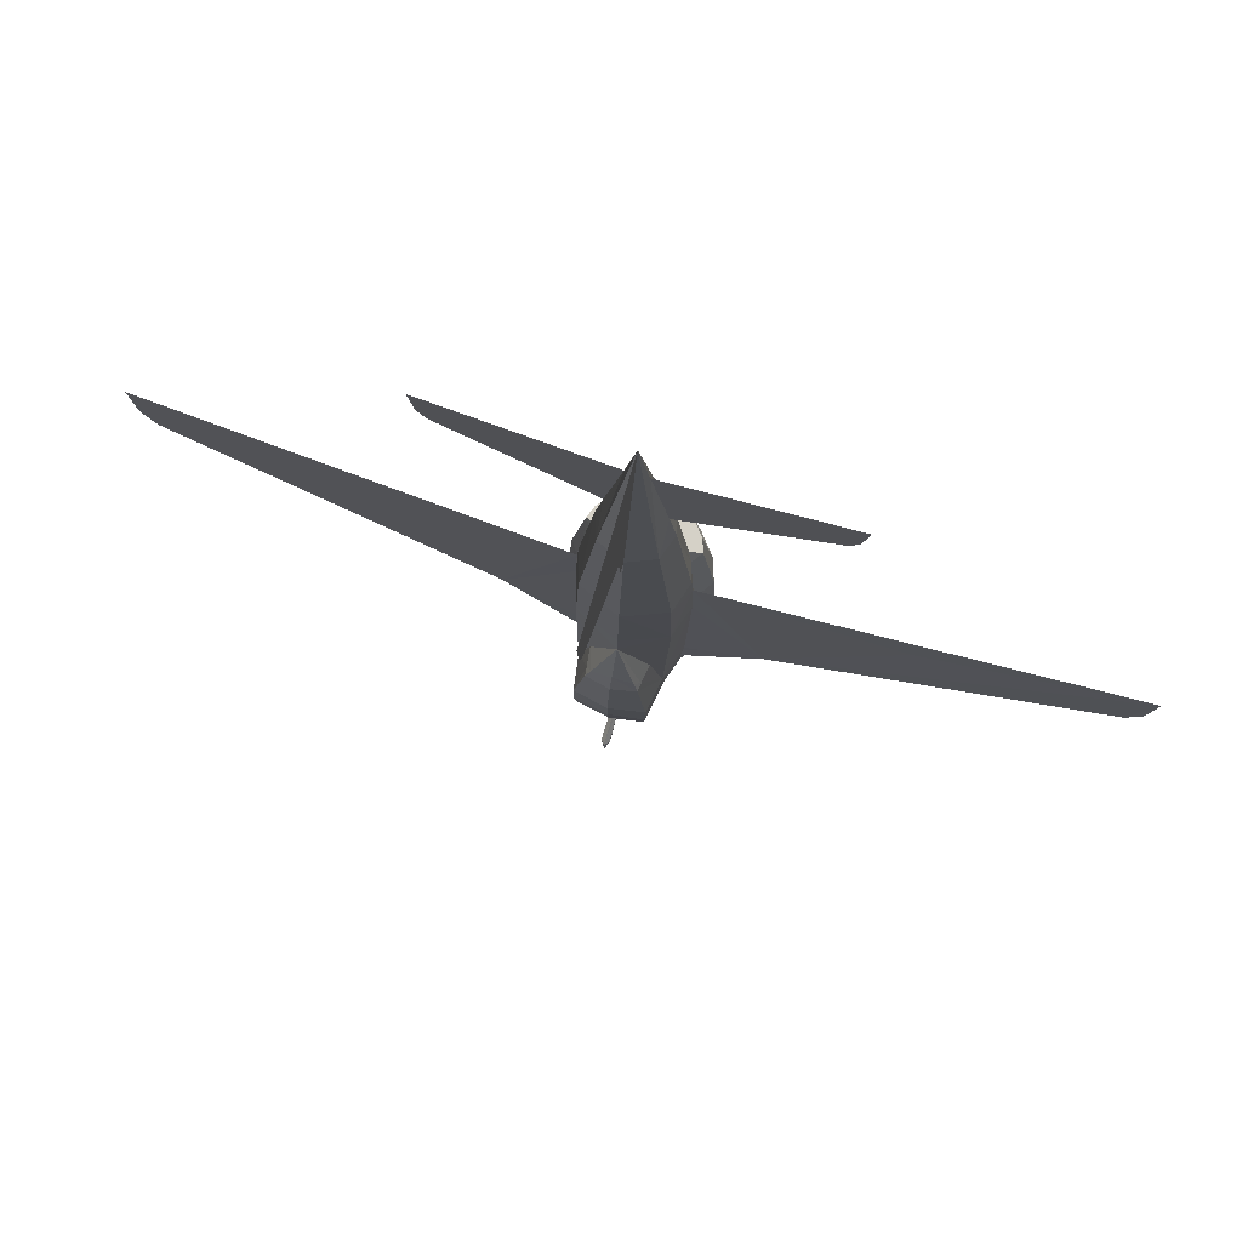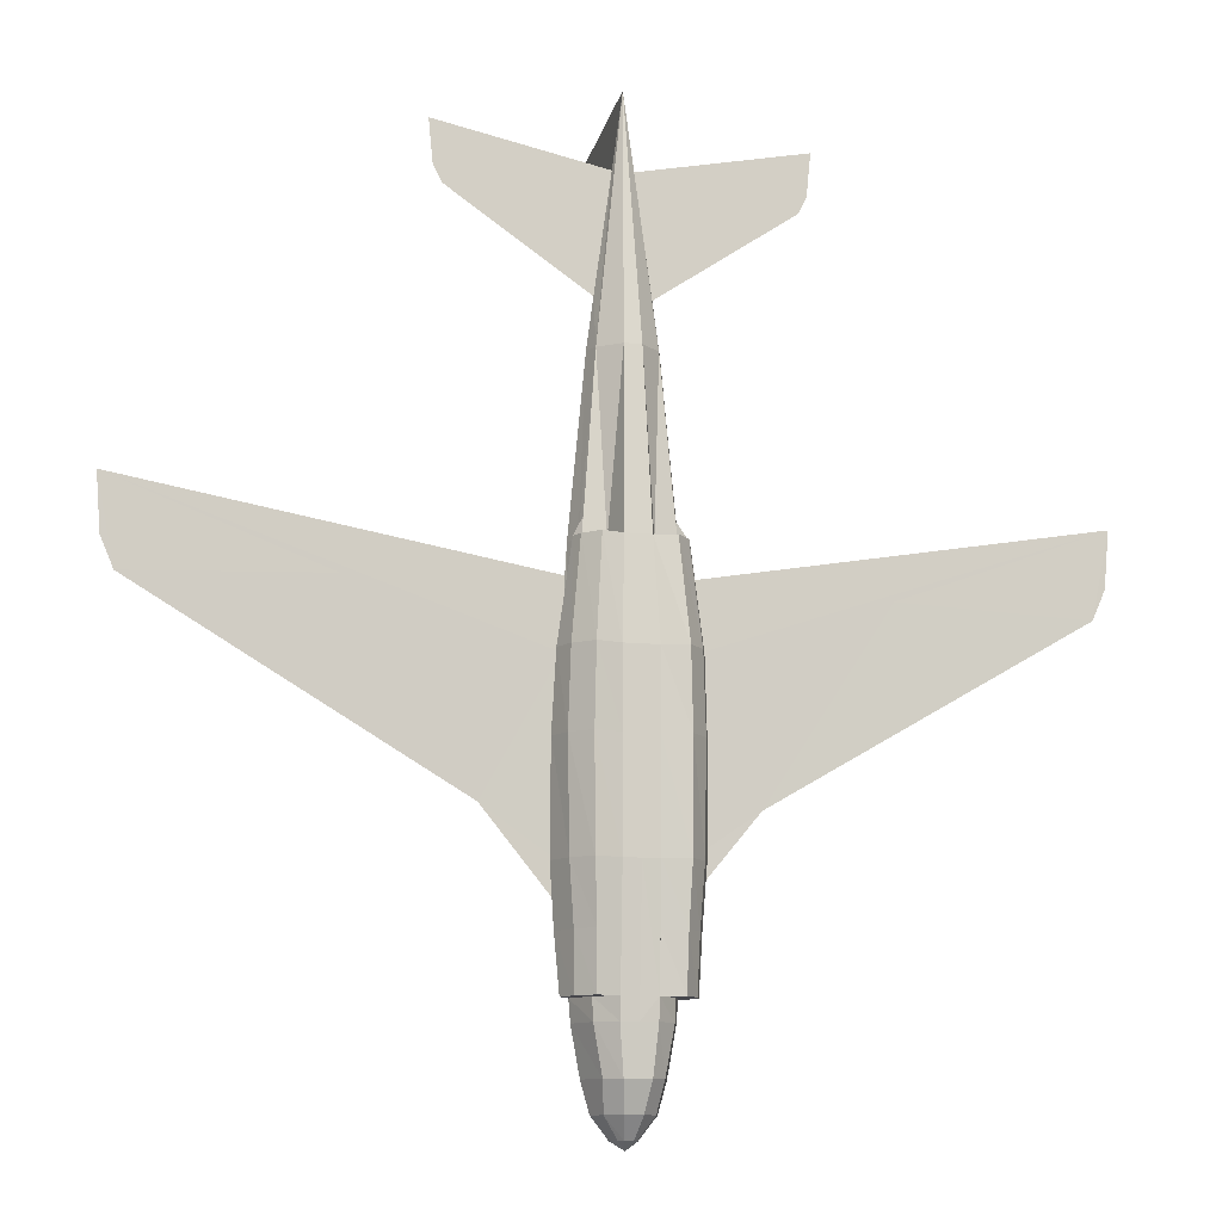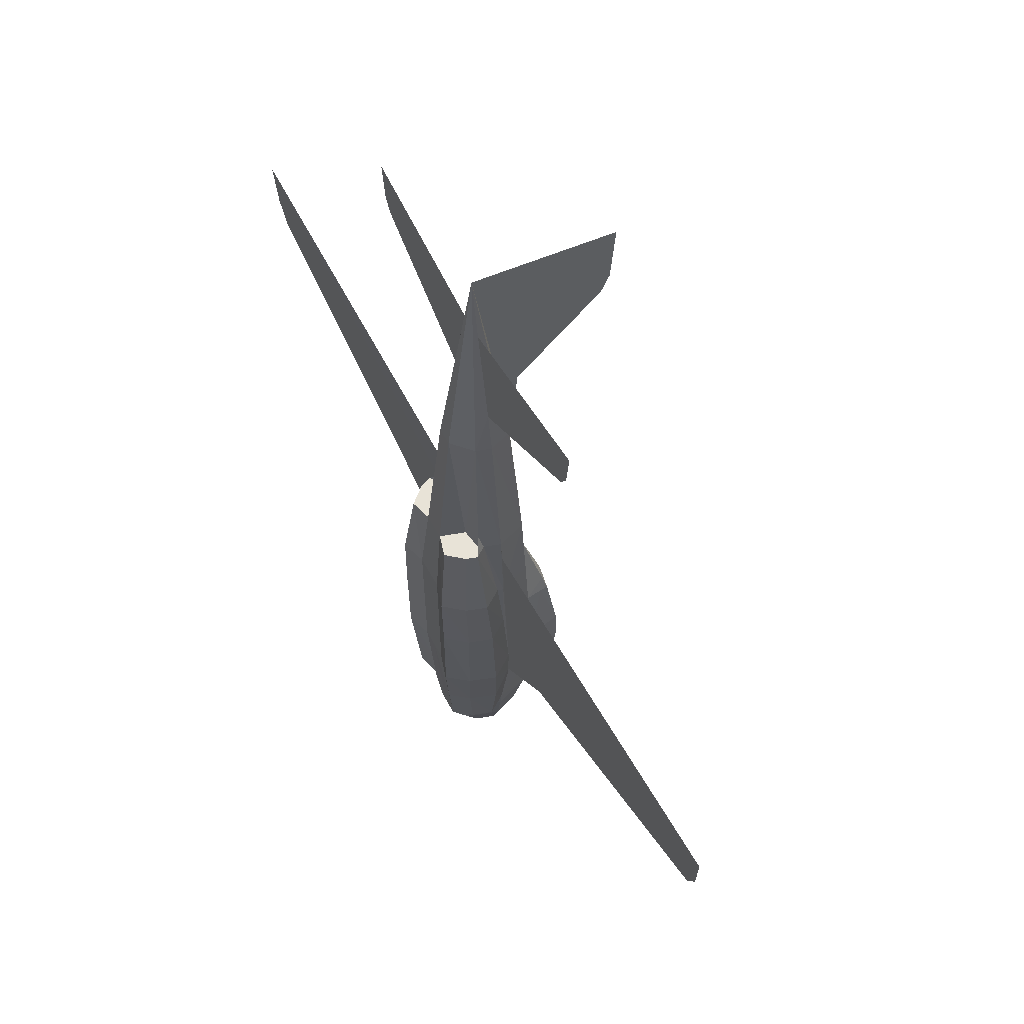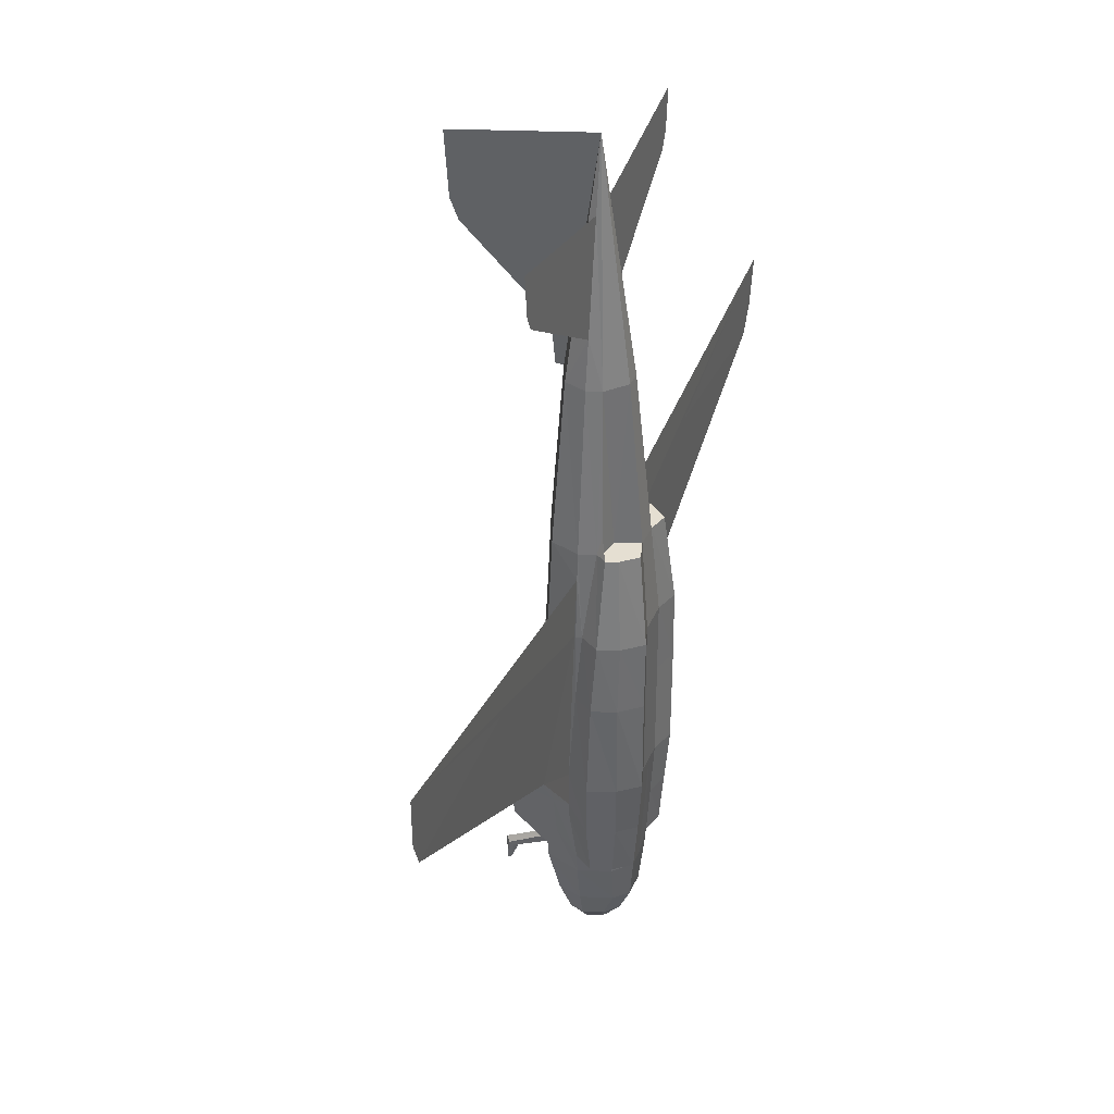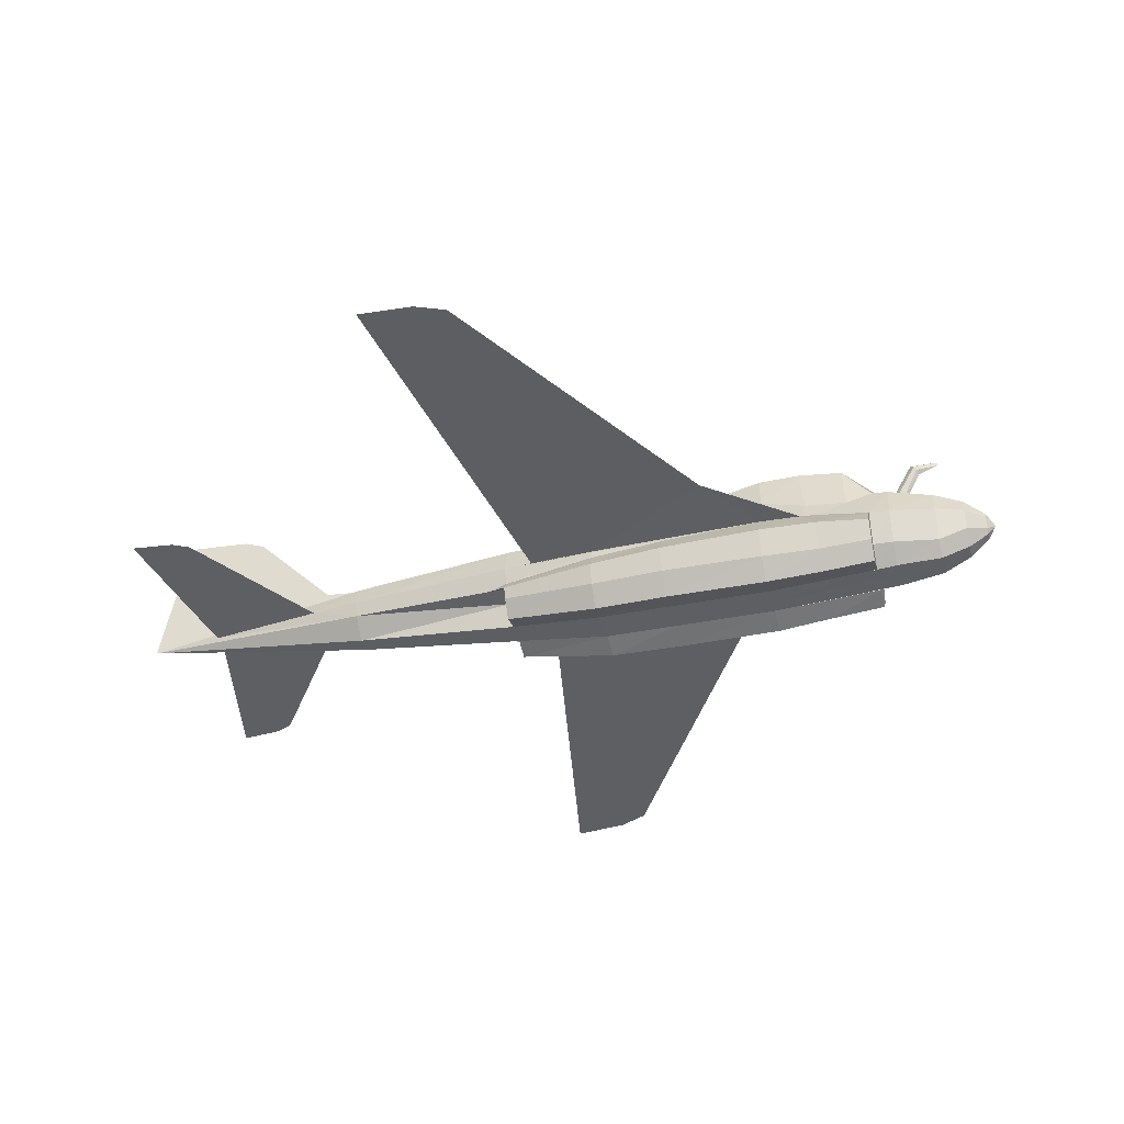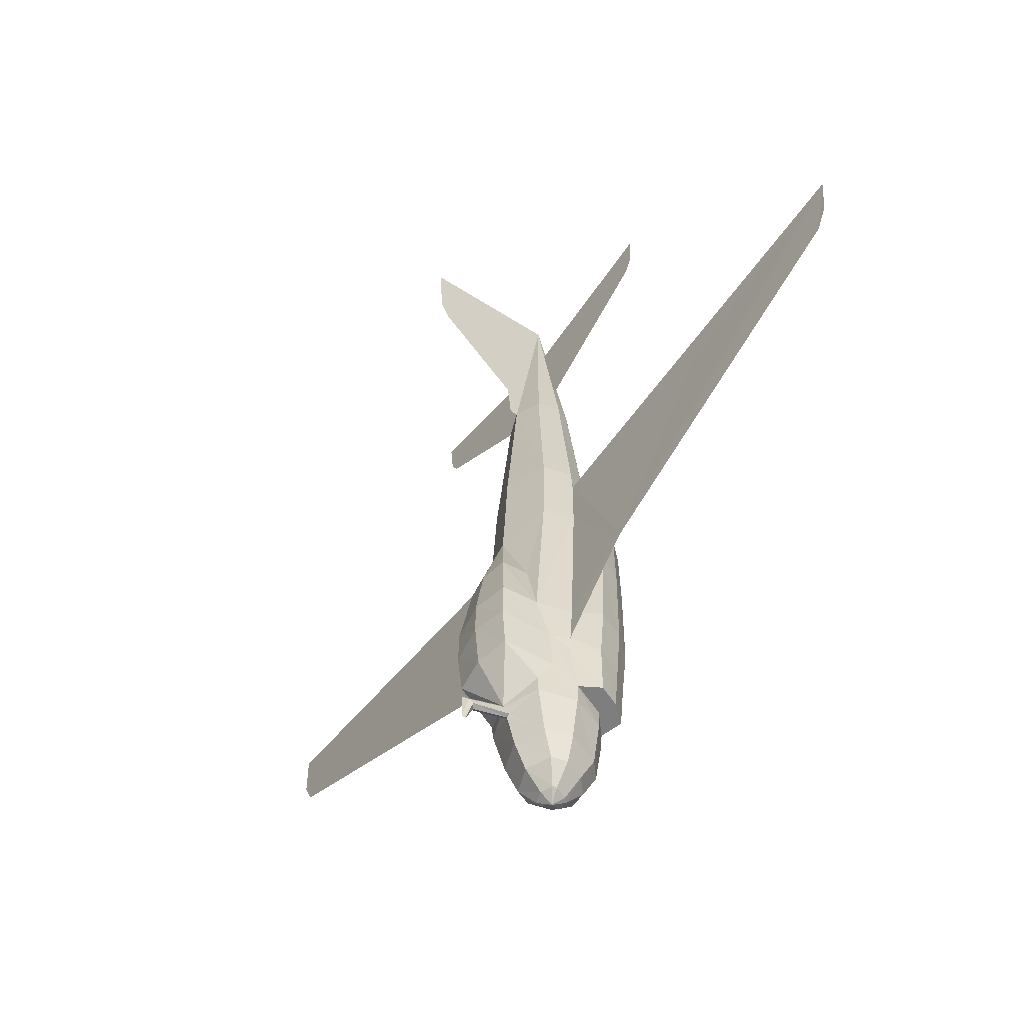
<metadata>
{"format":"obj","ext":"obj","renderer":"f3d","projection":"perspective","resolution":1024,"background":"white","views":[{"elev":79.7,"azim":-162.8,"up":"+Z"},{"elev":-10.9,"azim":-15.1,"up":"+Z"},{"elev":62.2,"azim":61.3,"up":"+Z"},{"elev":37.5,"azim":-68.8,"up":"+Z"},{"elev":-40.1,"azim":103.8,"up":"+Y"},{"elev":-59.5,"azim":-127.2,"up":"+Z"}]}
</metadata>
<code>
o m1232
v 0.4752 0.09689 0.03356
v 0.4623 0.108 0.05495
v 0.4872 0.1183 0.05495
v 0.4872 0.1012 0.03356
v 0.4743 0.09261 0.03356
v 0.4572 0.09261 0.05495
v 0.4572 0.1191 0.08491
v 0.4872 0.1311 0.08491
v 0.4486 0.09261 0.08491
v 0.4401 0.09261 0.132
v 0.4521 0.1294 0.132
v 0.4512 0.1303 0.1491
v 0.4872 0.144 0.132
v 0.4427 0.126 0.4529
v 0.4452 0.1226 0.5514
v 0.4872 0.1397 0.5514
v 0.4872 0.144 0.4529
v 0.4315 0.09261 0.4529
v 0.4341 0.09261 0.5214
v 0.4324 0.09432 0.4529
v 0.4606 0.1157 0.7268
v 0.4872 0.1268 0.7268
v 0.4358 0.09261 0.5514
v 0.4529 0.09261 0.7268
v 0.4786 0.07977 0.03356
v 0.4641 0.07207 0.05495
v 0.4829 0.0755 0.03356
v 0.4786 0.05838 0.05495
v 0.4598 0.05923 0.08491
v 0.4743 0.04554 0.08491
v 0.4512 0.05838 0.132
v 0.47 0.04126 0.132
v 0.4504 0.05838 0.1534
v 0.4384 0.09261 0.1534
v 0.47 0.03955 0.1534
v 0.4332 0.08662 0.4529
v 0.4418 0.0755 0.5514
v 0.4452 0.07122 0.571
v 0.4581 0.07721 0.7268
v 0.4872 0.0755 0.03356
v 0.4872 0.05838 0.05495
v 0.4872 0.04554 0.08491
v 0.4872 0.04126 0.132
v 0.4872 0.0327 0.2689
v 0.47 0.0327 0.2689
v 0.47 0.03613 0.209
v 0.4872 0.0327 0.4529
v 0.47 0.0327 0.4529
v 0.47 0.0327 0.3759
v 0.4872 0.04126 0.5514
v 0.4743 0.04126 0.5514
v 0.4872 0.05838 0.7268
v 0.4786 0.05838 0.7268
v 0.4872 0.08833 0.025
v 0.4872 0.1868 0.07635
v 0.4872 0.191 0.07635
v 0.4914 0.1816 0.09946
v 0.4872 0.1782 0.09775
v 0.4914 0.1868 0.102
v 0.4872 0.191 0.1063
v 0.4906 0.1388 0.12
v 0.4872 0.1397 0.1174
v 0.4906 0.1414 0.1277
v 0.5077 0.1611 0.3519
v 0.4872 0.1457 0.4195
v 0.5163 0.1371 0.3365
v 0.5137 0.1559 0.3357
v 0.5291 0.1354 0.2681
v 0.4872 0.1628 0.3588
v 0.4666 0.1611 0.3519
v 0.4315 0.09261 0.3759
v 0.4341 0.1003 0.2689
v 0.4255 0.07293 0.1534
v 0.4213 0.07635 0.209
v 0.4384 0.1012 0.209
v 0.4332 0.05153 0.1534
v 0.4315 0.04811 0.209
v 0.4273 0.0464 0.2689
v 0.417 0.07464 0.2689
v 0.417 0.07122 0.3759
v 0.4255 0.0464 0.3759
v 0.4204 0.06694 0.4529
v 0.4281 0.04554 0.4529
v 0.4341 0.06437 0.5514
v 0.4384 0.05239 0.5514
v 0.4478 0.03356 0.1534
v 0.4469 0.02928 0.209
v 0.4444 0.025 0.2689
v 0.4435 0.025 0.3759
v 0.4452 0.025 0.4529
v 0.4529 0.03527 0.5514
v 0.4435 0.07036 0.5514
v 0.4658 0.06694 0.5514
v 0.4872 0.09261 0.975
v 0.4452 0.1354 0.2681
v 0.3588 0.09775 0.3203
v 0.4367 0.1012 0.2261
v 0.4598 0.09261 0.7782
v 0.4769 0.09261 0.898
v 0.3074 0.09261 0.9322
v 0.3117 0.09261 0.8894
v 0.3203 0.09261 0.8723
v 0.5145 0.09261 0.7782
v 0.4974 0.09261 0.898
v 0.6669 0.09261 0.9322
v 0.6626 0.09261 0.8894
v 0.6541 0.09261 0.8723
v 0.6155 0.09775 0.3203
v 0.5377 0.1012 0.2261
v 0.5402 0.1003 0.2689
v 0.4581 0.1371 0.3365
v 0.4606 0.1559 0.3357
v 0.4829 0.1868 0.102
v 0.4837 0.1414 0.1277
v 0.4829 0.1816 0.09946
v 0.4837 0.1388 0.12
v 0.512 0.108 0.05495
v 0.4991 0.09689 0.03356
v 0.5171 0.09261 0.05495
v 0.5 0.09261 0.03356
v 0.5171 0.1191 0.08491
v 0.5257 0.09261 0.08491
v 0.5223 0.1294 0.132
v 0.5342 0.09261 0.132
v 0.5231 0.1303 0.1491
v 0.5291 0.1226 0.5514
v 0.5317 0.126 0.4529
v 0.5419 0.09432 0.4529
v 0.5402 0.09261 0.5214
v 0.5428 0.09261 0.4529
v 0.5137 0.1157 0.7268
v 0.5214 0.09261 0.7268
v 0.5385 0.09261 0.5514
v 0.5103 0.07207 0.05495
v 0.4957 0.07977 0.03356
v 0.4957 0.05838 0.05495
v 0.4914 0.0755 0.03356
v 0.5145 0.05923 0.08491
v 0.5 0.04554 0.08491
v 0.5231 0.05838 0.132
v 0.5043 0.04126 0.132
v 0.5359 0.09261 0.1534
v 0.524 0.05838 0.1534
v 0.5043 0.03955 0.1534
v 0.5325 0.0755 0.5514
v 0.5411 0.08662 0.4529
v 0.5163 0.07721 0.7268
v 0.5291 0.07122 0.571
v 0.5043 0.03613 0.209
v 0.5043 0.0327 0.2689
v 0.5043 0.0327 0.3759
v 0.5043 0.0327 0.4529
v 0.5 0.04126 0.5514
v 0.4957 0.05838 0.7268
v 0.5086 0.06694 0.5514
v 0.5308 0.07036 0.5514
v 0.5428 0.09261 0.3759
v 0.5359 0.1012 0.209
v 0.5531 0.07635 0.209
v 0.5488 0.07293 0.1534
v 0.5428 0.04811 0.209
v 0.5411 0.05153 0.1534
v 0.5573 0.07464 0.2689
v 0.5471 0.0464 0.2689
v 0.5573 0.07122 0.3759
v 0.5488 0.0464 0.3759
v 0.5539 0.06694 0.4529
v 0.5462 0.04554 0.4529
v 0.5402 0.06437 0.5514
v 0.5359 0.05239 0.5514
v 0.5274 0.02928 0.209
v 0.5265 0.03356 0.1534
v 0.53 0.025 0.2689
v 0.5308 0.025 0.3759
v 0.5291 0.025 0.4529
v 0.5214 0.03527 0.5514
v 0.5291 0.1174 0.1765
v 0.5308 0.1209 0.2201
v 0.9322 0.08662 0.5043
v 0.9493 0.08405 0.5899
v 0.945 0.08577 0.5342
v 0.4872 0.2296 0.8595
v 0.4872 0.2424 0.9493
v 0.4872 0.1397 0.7739
v 0.4435 0.1209 0.2201
v 0.4452 0.1174 0.1765
v 0.4872 0.1354 0.7268
v 0.4872 0.2381 0.8809
v 0.04212 0.08662 0.5043
v 0.02928 0.08577 0.5342
v 0.025 0.08405 0.5899
v 0.4529 0.1679 0.1791
v 0.4872 0.1739 0.1791
v 0.4512 0.1714 0.2689
v 0.4512 0.1722 0.2261
v 0.4872 0.1782 0.2689
v 0.4872 0.1782 0.2304
v 0.4615 0.1645 0.3348
v 0.4872 0.1696 0.3331
v 0.5231 0.1722 0.2261
v 0.5214 0.1679 0.1791
v 0.5231 0.1714 0.2689
v 0.5128 0.1645 0.3348
f 1 2 3
f 5 6 2
f 2 7 8
f 6 9 7
f 9 10 11
f 11 12 13
f 14 15 16
f 18 19 20
f 15 21 22
f 23 24 21
f 25 26 6
f 27 28 26
f 26 29 9
f 28 30 29
f 29 31 10
f 30 32 31
f 31 33 34
f 32 35 33
f 36 37 23
f 37 38 39
f 27 40 41
f 28 41 42
f 30 42 43
f 32 43 44
f 45 44 47
f 48 47 50
f 51 50 52
f 54 1 4
f 54 5 1
f 54 25 5
f 54 27 25
f 54 40 27
f 55 56 57
f 57 58 55
f 59 57 56
f 60 59 56
f 61 62 58
f 63 61 57
f 13 63 59
f 64 65 66
f 67 66 68
f 69 70 65
f 71 18 20
f 36 18 71
f 73 74 75
f 76 77 74
f 77 78 79
f 79 80 71
f 78 81 80
f 80 82 36
f 81 83 82
f 82 84 37
f 83 85 84
f 86 87 77
f 35 46 87
f 87 88 78
f 46 45 88
f 88 89 81
f 45 49 89
f 89 90 83
f 49 48 90
f 90 91 85
f 48 51 91
f 37 84 38
f 84 92 38
f 92 93 39
f 39 93 53
f 53 93 51
f 22 21 94
f 39 53 94
f 53 52 94
f 19 23 15
f 20 14 95
f 95 111 112
f 112 111 65
f 60 113 114
f 113 115 116
f 115 58 62
f 56 113 60
f 56 115 113
f 55 58 115
f 115 56 55
f 4 3 117
f 118 117 119
f 3 8 121
f 117 121 122
f 121 123 124
f 13 125 123
f 17 16 126
f 128 129 130
f 16 22 131
f 126 131 132
f 120 119 134
f 135 134 136
f 119 122 138
f 134 138 139
f 122 124 140
f 138 140 141
f 124 142 143
f 140 143 144
f 130 129 133
f 133 132 147
f 136 41 40
f 139 42 41
f 141 43 42
f 144 149 150
f 151 152 47
f 153 50 47
f 154 52 50
f 4 118 54
f 118 120 54
f 120 135 54
f 135 137 54
f 137 40 54
f 110 68 127
f 128 127 126
f 94 52 154
f 94 154 147
f 94 131 22
f 153 155 154
f 154 155 147
f 147 155 156
f 65 64 69
f 110 128 130
f 157 130 146
f 142 158 159
f 160 159 161
f 159 163 164
f 110 157 165
f 163 165 166
f 157 146 167
f 165 167 168
f 146 145 169
f 167 169 170
f 162 161 171
f 172 171 149
f 161 164 173
f 171 173 150
f 164 166 174
f 173 174 151
f 166 168 175
f 174 175 152
f 168 170 176
f 175 176 153
f 148 169 145
f 148 156 169
f 158 109 159
f 109 110 163
f 94 104 131
f 104 103 131
f 103 132 131
f 103 147 132
f 103 104 147
f 104 94 147
f 65 127 66
f 127 68 66
f 65 17 127
f 123 125 177
f 177 178 158
f 178 109 158
f 178 68 110
f 8 62 61
f 61 63 123
f 63 13 123
f 11 13 114
f 11 114 116
f 7 11 116
f 97 72 95
f 75 97 185
f 34 75 185
f 10 34 186
f 14 17 65
f 111 95 14
f 111 14 65
f 74 79 72
f 74 97 75
f 21 24 98
f 21 98 99
f 21 99 94
f 39 94 99
f 39 99 98
f 24 39 98
f 84 85 91
f 156 155 153
f 33 76 73
f 33 35 86
f 142 160 162
f 162 172 144
f 13 192 193
f 192 13 12
f 185 95 194
f 195 194 196
f 112 70 198
f 186 185 195
f 192 195 197
f 69 199 198
f 193 197 200
f 201 200 178
f 197 196 202
f 200 202 68
f 196 199 203
f 202 203 67
f 177 125 201
f 193 201 13
f 125 13 201
f 203 64 67
f 64 203 199
f 192 12 186
f 95 112 198
f 194 198 199
f 72 97 96
f 98 100 99
f 102 100 101
f 103 104 105
f 107 106 105
f 110 108 109
f 129 128 108
f 180 179 108
f 128 108 110
f 180 179 181
f 94 182 183
f 182 94 184
f 94 22 184
f 191 190 189
f 96 20 72
f 19 20 96
f 191 189 96
f 22 187 184
f 182 188 183
f 1 3 4
f 5 2 1
f 2 8 3
f 6 7 2
f 9 11 7
f 14 16 17
f 15 22 16
f 23 21 15
f 25 6 5
f 27 26 25
f 26 9 6
f 28 29 26
f 29 10 9
f 30 31 29
f 31 34 10
f 32 33 31
f 36 23 19
f 36 19 18
f 37 39 24
f 37 24 23
f 27 41 28
f 28 42 30
f 30 43 32
f 32 44 45
f 32 45 46
f 32 46 35
f 45 47 48
f 45 48 49
f 48 50 51
f 51 52 53
f 61 58 57
f 63 57 59
f 13 59 60
f 64 66 67
f 71 20 72
f 73 75 34
f 76 74 73
f 77 79 74
f 79 71 72
f 78 80 79
f 80 36 71
f 81 82 80
f 82 37 36
f 83 84 82
f 86 77 76
f 35 87 86
f 87 78 77
f 46 88 87
f 88 81 78
f 45 89 88
f 89 83 81
f 49 90 89
f 90 85 83
f 48 91 90
f 19 15 14
f 19 14 20
f 20 95 72
f 112 65 70
f 60 114 13
f 113 116 114
f 115 62 116
f 4 117 118
f 118 119 120
f 3 121 117
f 117 122 119
f 121 124 122
f 17 126 127
f 16 131 126
f 126 132 133
f 120 134 135
f 135 136 137
f 119 138 134
f 134 139 136
f 122 140 138
f 138 141 139
f 124 143 140
f 140 144 141
f 130 133 145
f 130 145 146
f 133 147 148
f 133 148 145
f 136 40 137
f 139 41 136
f 141 42 139
f 144 150 44
f 144 44 43
f 144 43 141
f 151 47 44
f 151 44 150
f 153 47 152
f 154 50 153
f 110 127 128
f 128 126 133
f 128 133 129
f 110 130 157
f 142 159 160
f 160 161 162
f 159 164 161
f 110 165 163
f 163 166 164
f 157 167 165
f 165 168 166
f 146 169 167
f 167 170 168
f 162 171 172
f 172 149 144
f 161 173 171
f 171 150 149
f 164 174 173
f 173 151 150
f 166 175 174
f 174 152 151
f 168 176 175
f 175 153 152
f 109 163 159
f 123 177 142
f 123 142 124
f 177 158 142
f 178 110 109
f 8 61 123
f 8 123 121
f 7 116 62
f 7 62 8
f 97 95 185
f 34 185 186
f 10 186 12
f 10 12 11
f 74 72 97
f 84 91 51
f 84 51 93
f 84 93 92
f 156 153 176
f 156 176 170
f 156 170 169
f 33 73 34
f 33 86 76
f 142 162 143
f 162 144 143
f 185 194 195
f 195 196 197
f 186 195 192
f 192 197 193
f 69 198 70
f 193 200 201
f 201 178 177
f 197 202 200
f 200 68 178
f 196 203 202
f 202 67 68
f 64 199 69
f 95 198 194
f 194 199 196
f 98 101 100
f 98 102 101
f 102 99 100
f 102 98 99
f 103 105 106
f 103 106 107
f 107 105 104
f 107 104 103
f 129 108 179
f 129 179 180
f 180 108 128
f 180 128 129
f 19 96 189
f 19 189 191
f 191 96 20
f 191 20 19

</code>
